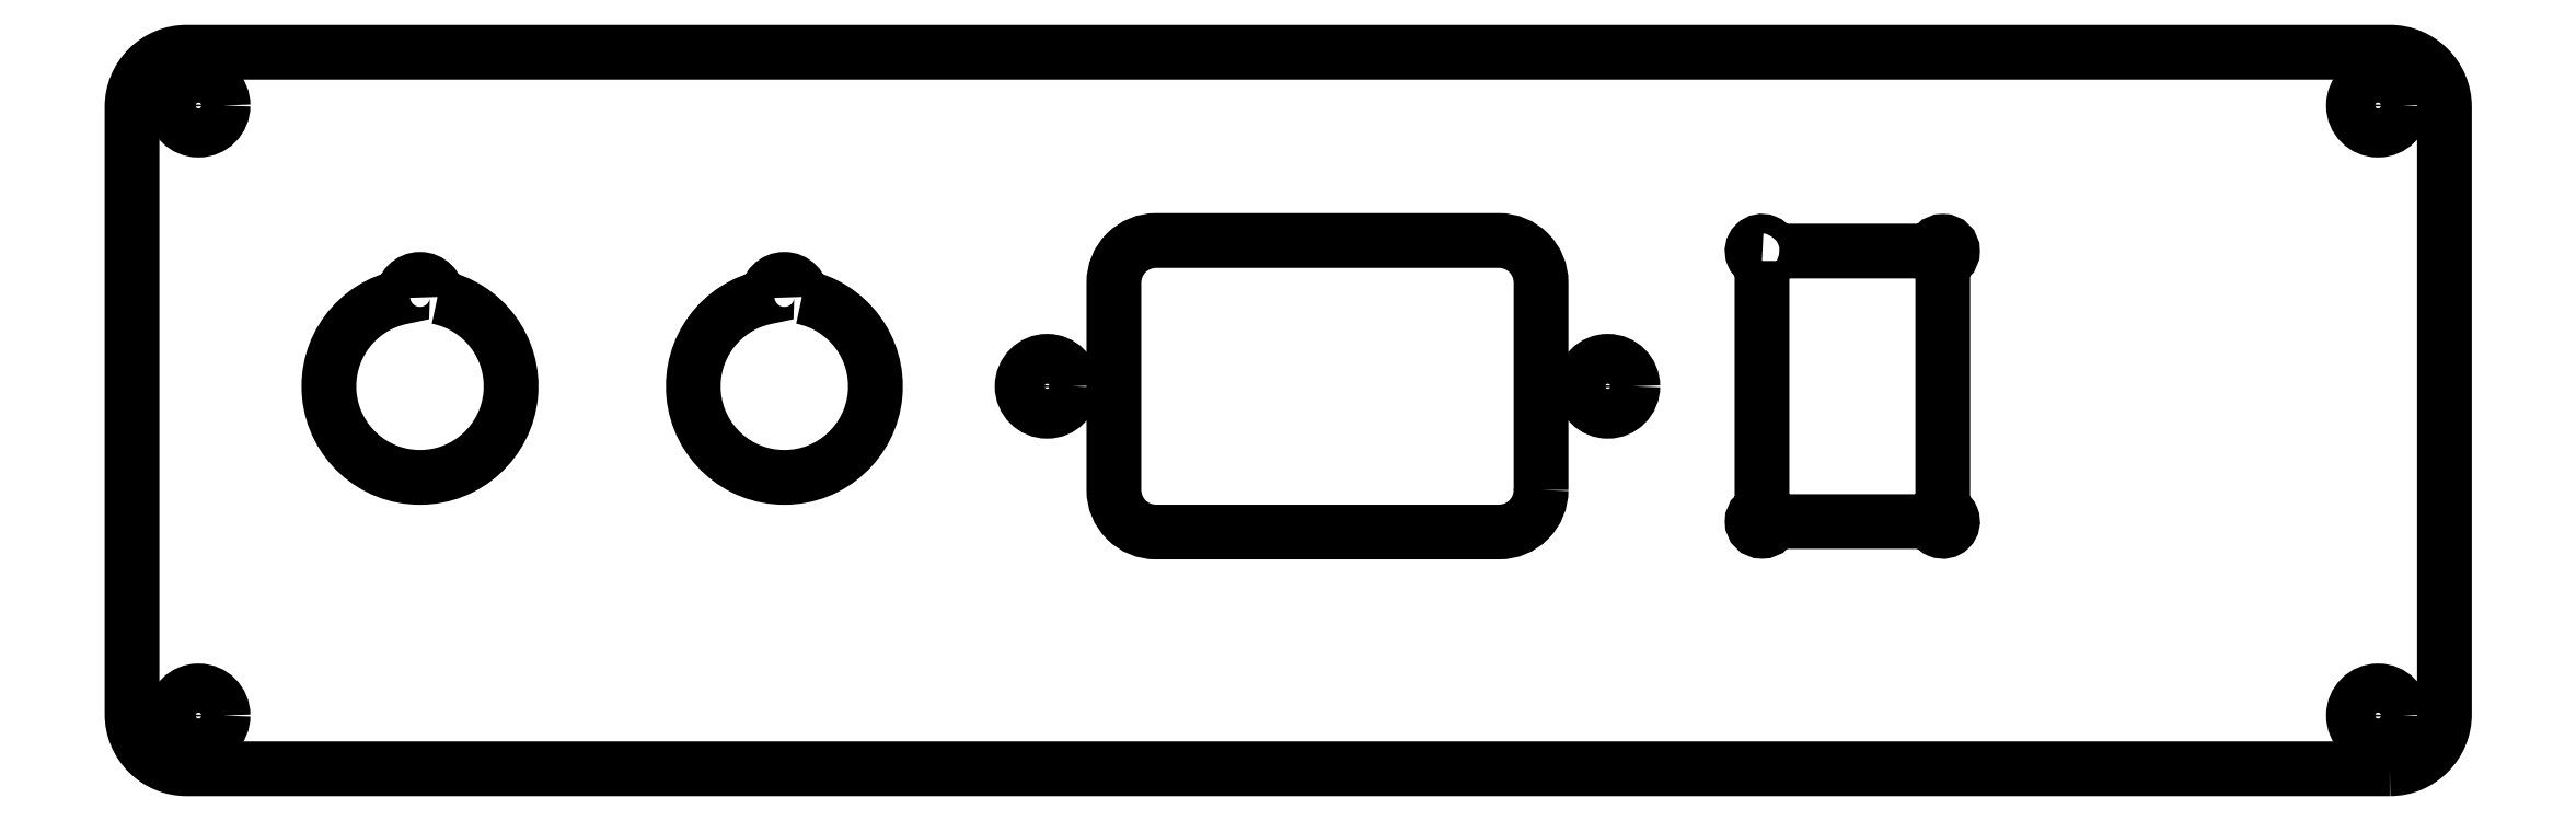
<metadata>
{"format":"dxf","ext":"dxf","renderer":"ezdxf+matplotlib","layout":"modelspace","background":"white","min_lineweight":24,"dpi":150}
</metadata>
<code>
0
SECTION
2
ENTITIES
0
CIRCLE
8
0
10
-249.8
20
25.49
30
0
40
1.78
210
7.135e-34
220
2.003e-32
230
1
0
LWPOLYLINE
8
0
90
2
70
1
43
0
10
-267.3
20
31.87
42
-10.3
10
-269.8
20
31.87
42
-1
0
CIRCLE
8
0
10
-209.8
20
25.49
30
0
40
1.78
210
7.135e-34
220
2.003e-32
230
1
0
LWPOLYLINE
8
0
90
8
70
1
43
0
10
-214.6
20
18.09
10
-214.6
20
32.89
42
0.4142
10
-217.6
20
35.89
10
-242.1
20
35.89
42
0.4142
10
-245.1
20
32.89
10
-245.1
20
18.09
42
0.4142
10
-242.1
20
15.09
10
-217.6
20
15.09
42
0.4142
0
LWPOLYLINE
8
0
90
2
70
1
43
0
10
-293.3
20
31.87
42
-10.3
10
-295.8
20
31.87
42
-1
0
LWPOLYLINE
8
0
90
8
70
1
43
0
10
-198.8
20
34.44
10
-198.8
20
16.54
42
2.414
10
-198.1
20
15.84
10
-186.6
20
15.84
42
2.414
10
-185.9
20
16.54
10
-185.9
20
34.44
42
2.414
10
-186.6
20
35.14
10
-198.1
20
35.14
42
2.414
0
LWPOLYLINE
8
0
90
8
70
1
43
0
10
-154
20
-1.799
10
-311.2
20
-1.799
42
-0.4142
10
-315.1
20
2.101
10
-315.1
20
45.43
42
-0.4142
10
-311.2
20
49.33
10
-154
20
49.33
42
-0.4142
10
-150.1
20
45.43
10
-150.1
20
2.101
42
-0.4142
0
CIRCLE
8
0
10
-310.4
20
45.53
30
0
40
1.75
210
-1.802e-31
220
-1.387e-32
230
1
0
CIRCLE
8
0
10
-310.4
20
2.003
30
0
40
1.75
210
-1.802e-31
220
-1.387e-32
230
1
0
CIRCLE
8
0
10
-154.9
20
2.003
30
0
40
1.75
210
-1.802e-31
220
-1.387e-32
230
1
0
CIRCLE
8
0
10
-154.9
20
45.53
30
0
40
1.75
210
-1.802e-31
220
-1.387e-32
230
1
0
ENDSEC
0
EOF

</code>
